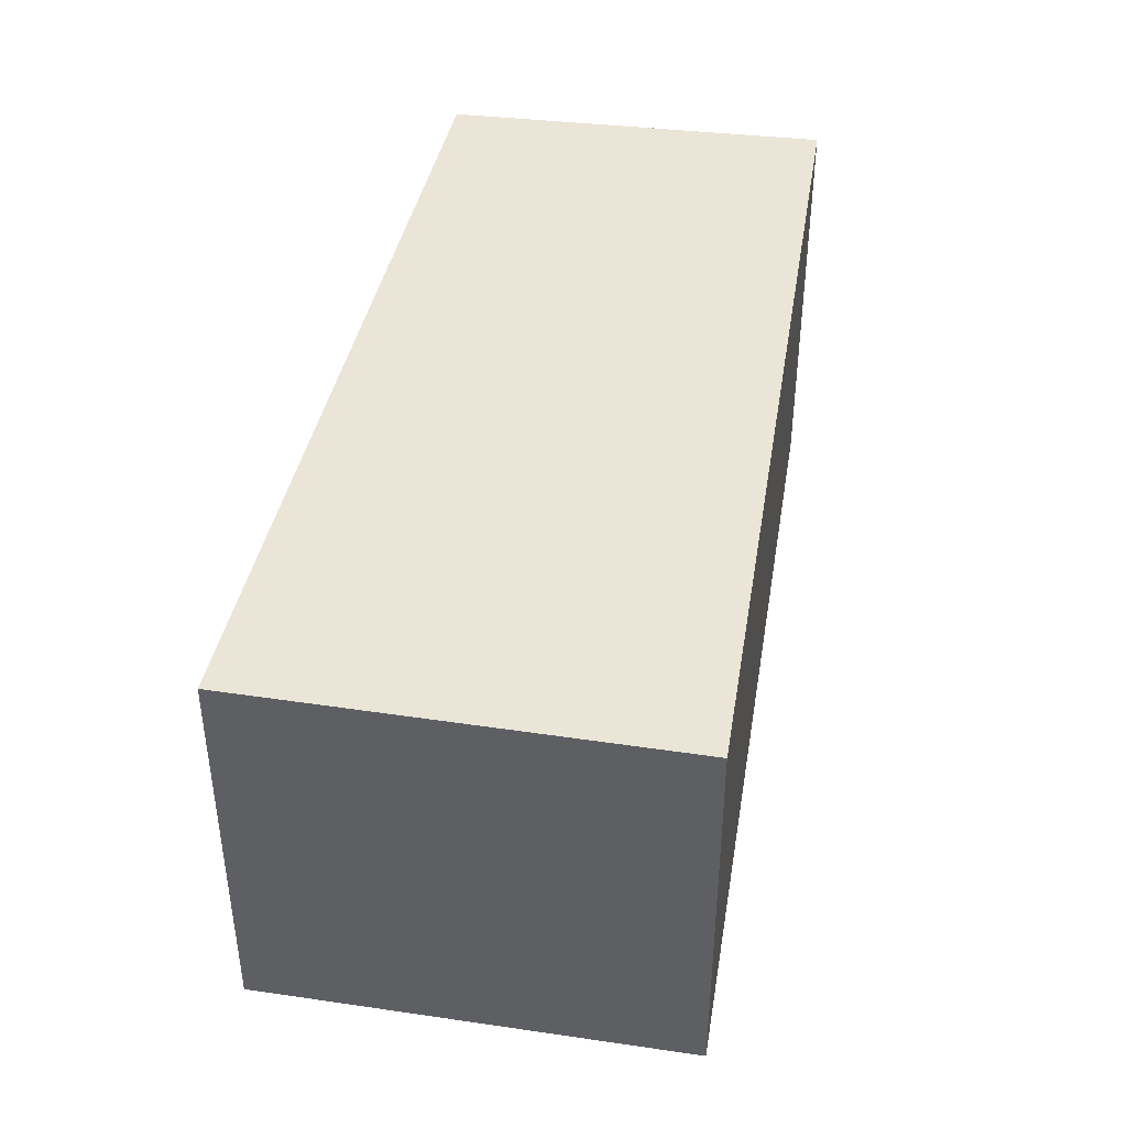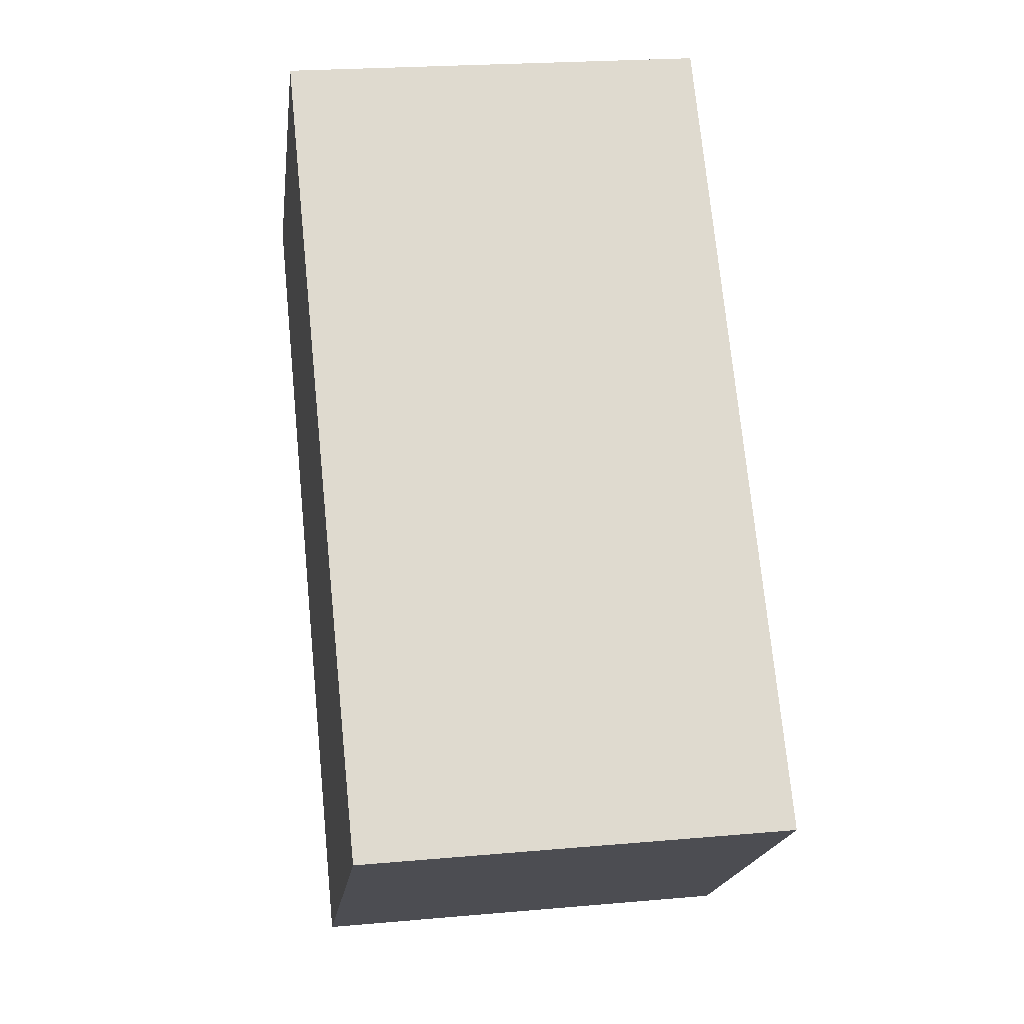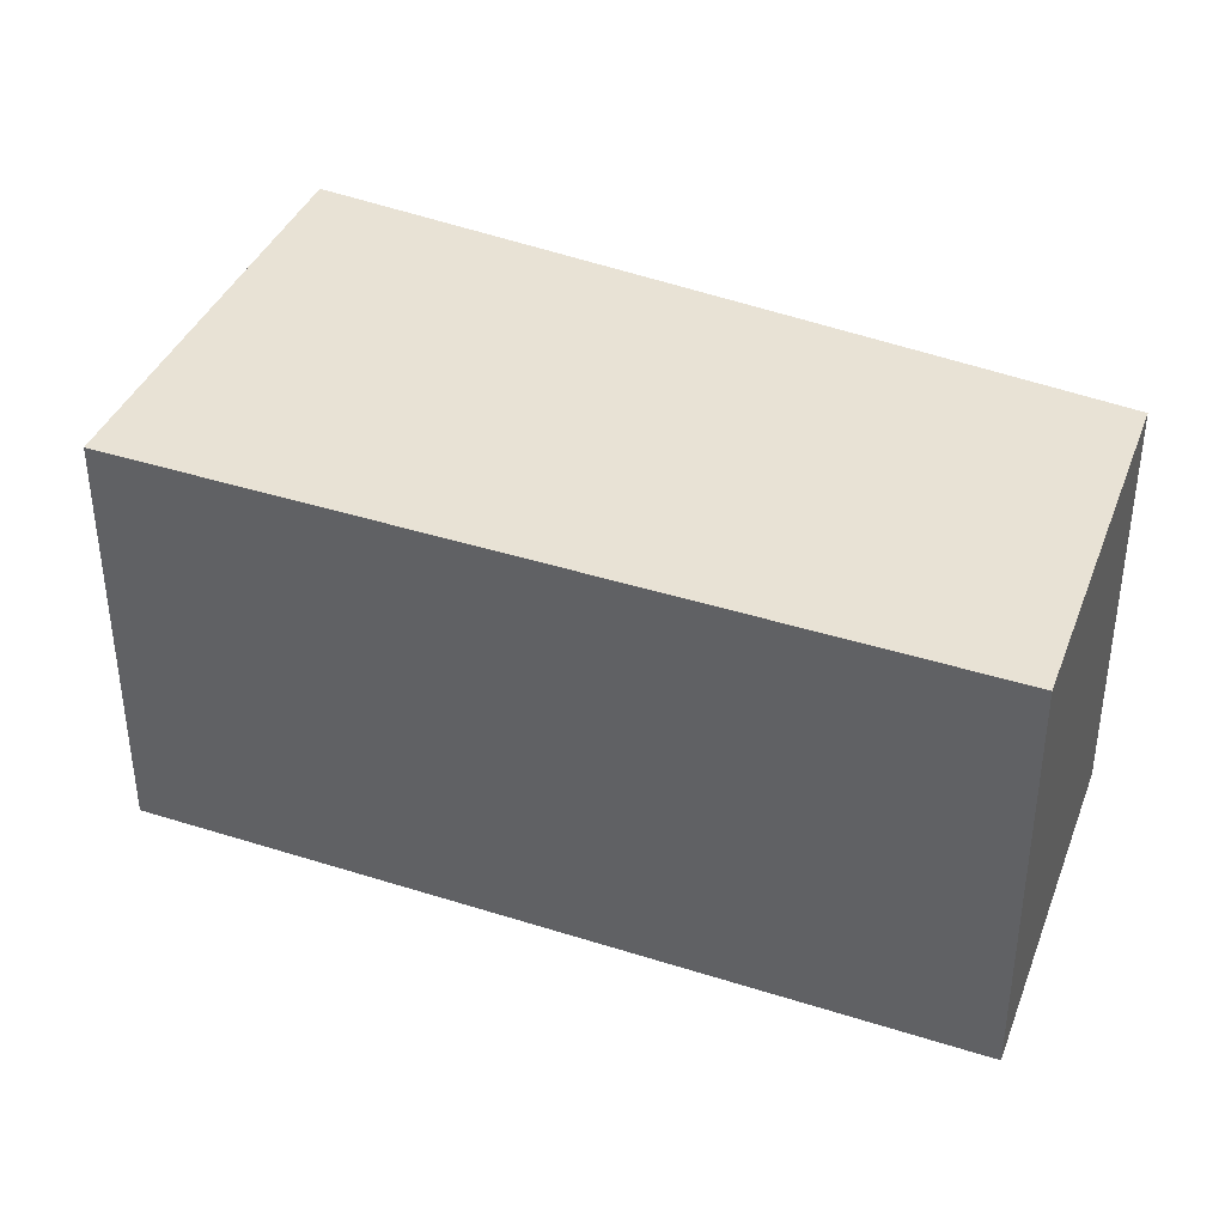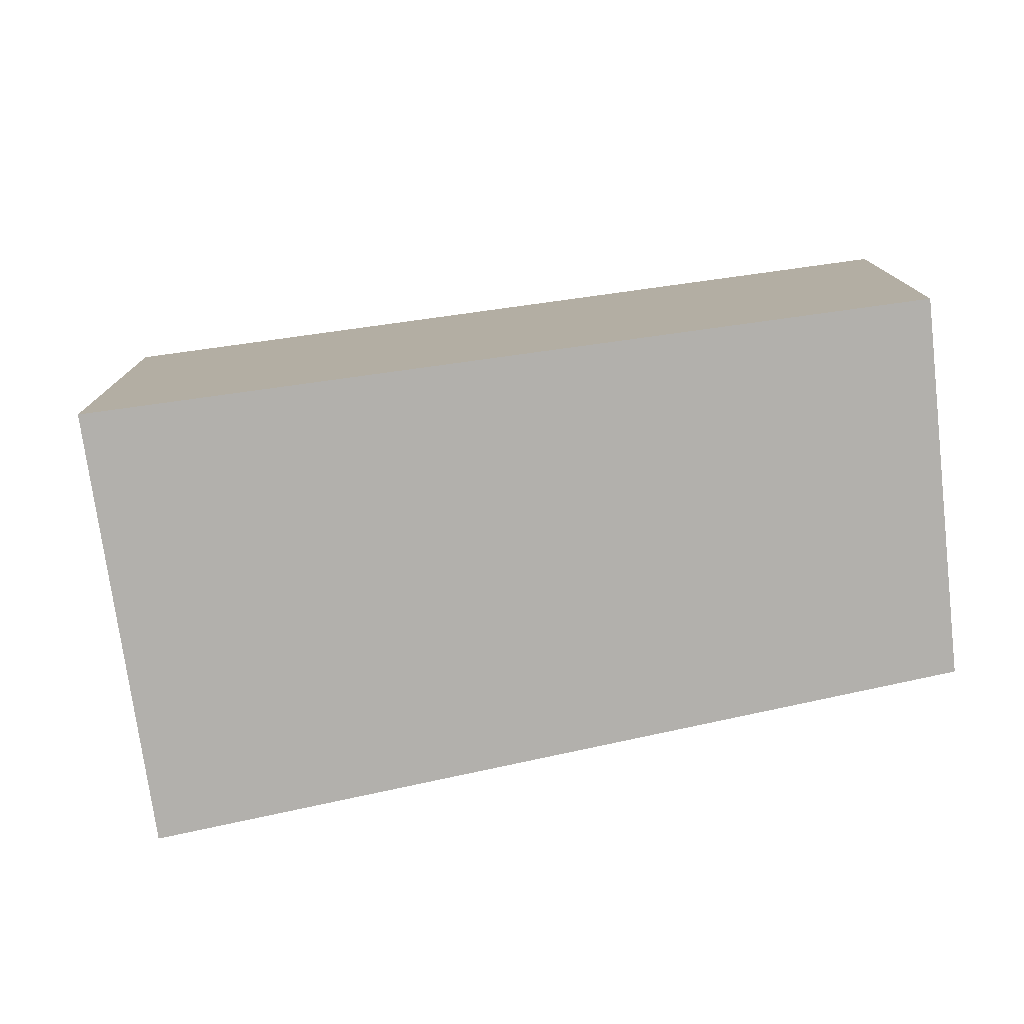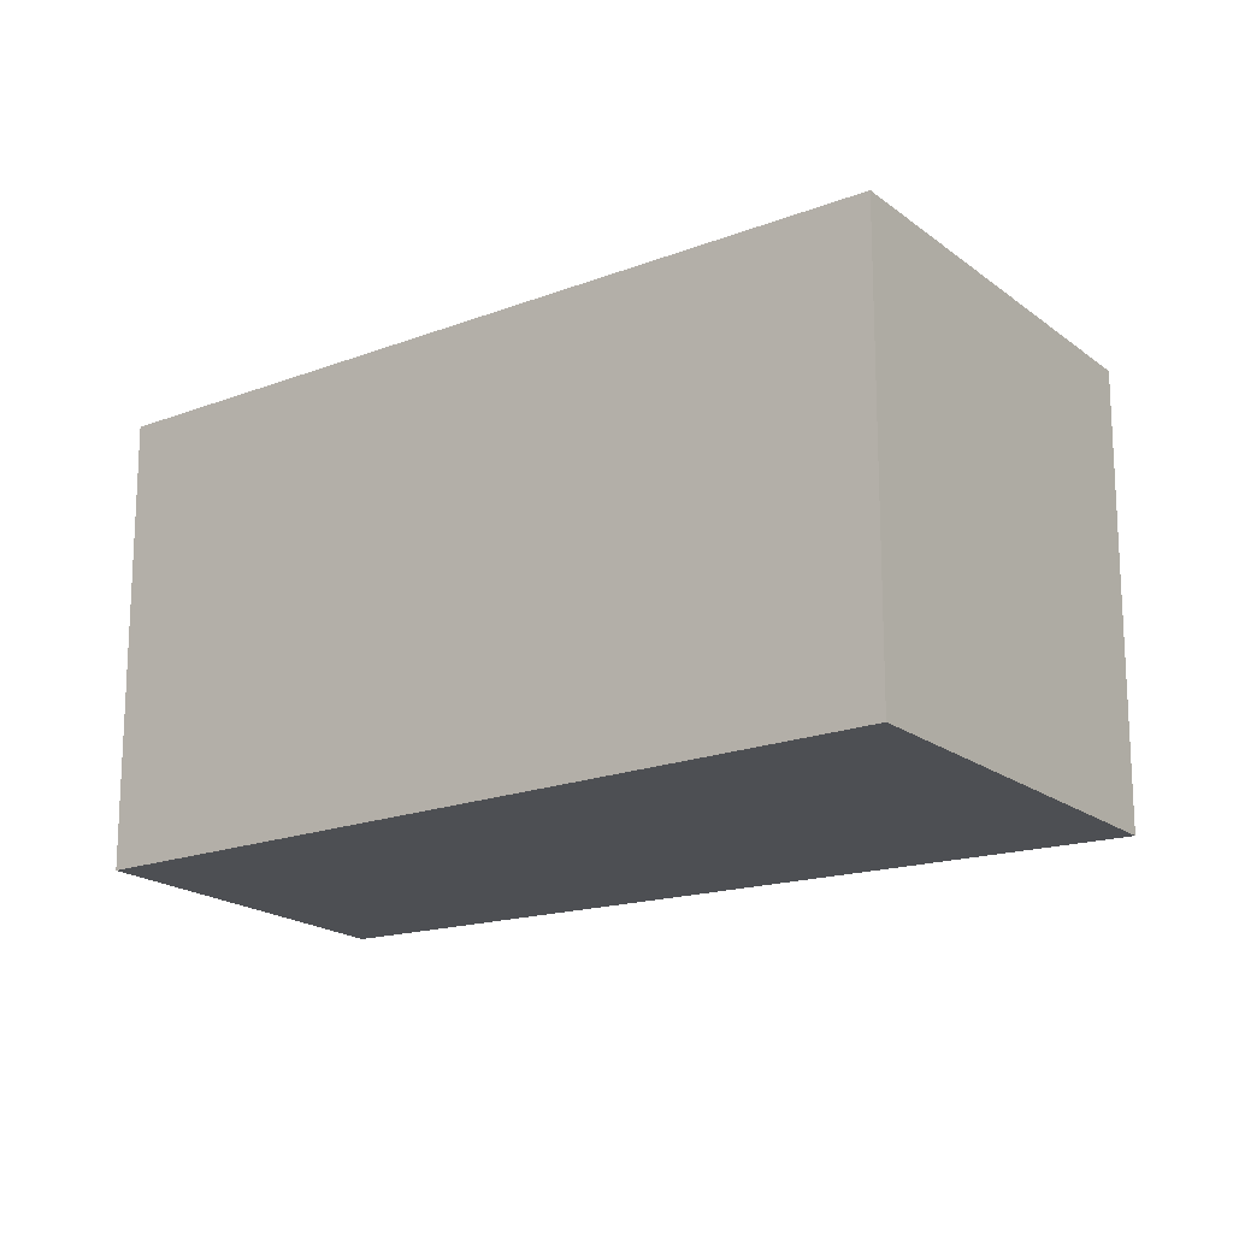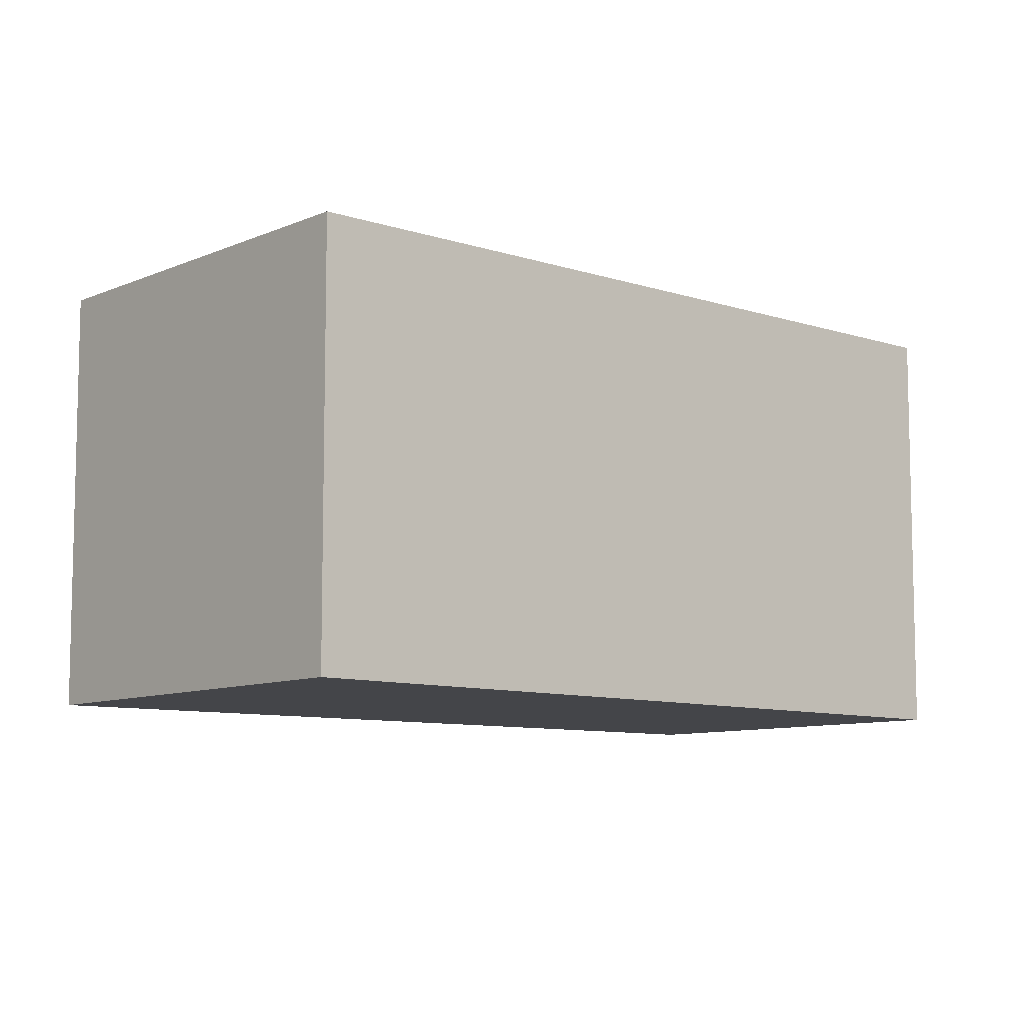
<metadata>
{"format":"obj","ext":"obj","renderer":"f3d","projection":"perspective","resolution":1024,"background":"white","views":[{"elev":45.8,"azim":-130.6,"up":"+Y"},{"elev":22.4,"azim":-98.8,"up":"+Z"},{"elev":40.6,"azim":-28.1,"up":"+Y"},{"elev":-78.7,"azim":-41.7,"up":"+Y"},{"elev":-17.6,"azim":163.7,"up":"+Y"},{"elev":-9.0,"azim":-91.1,"up":"+Y"}]}
</metadata>
<code>
v  5.389 2.816 2.516
v  0 2.816 1.724e-16
v  3.573 2.816 4.183
v  2.226 2.816 -1.845
v  3.573 -2.561e-16 4.183
v  5.389 -1.541e-16 2.516
v  2.226 1.13e-16 -1.845
v  0 0 0
g defaultobject
f 1 2 3
f 2 1 4
f 5 1 3
f 1 5 6
f 6 4 1
f 4 6 7
f 7 2 4
f 2 7 8
f 8 3 2
f 3 8 5
f 8 6 5
f 6 8 7

</code>
